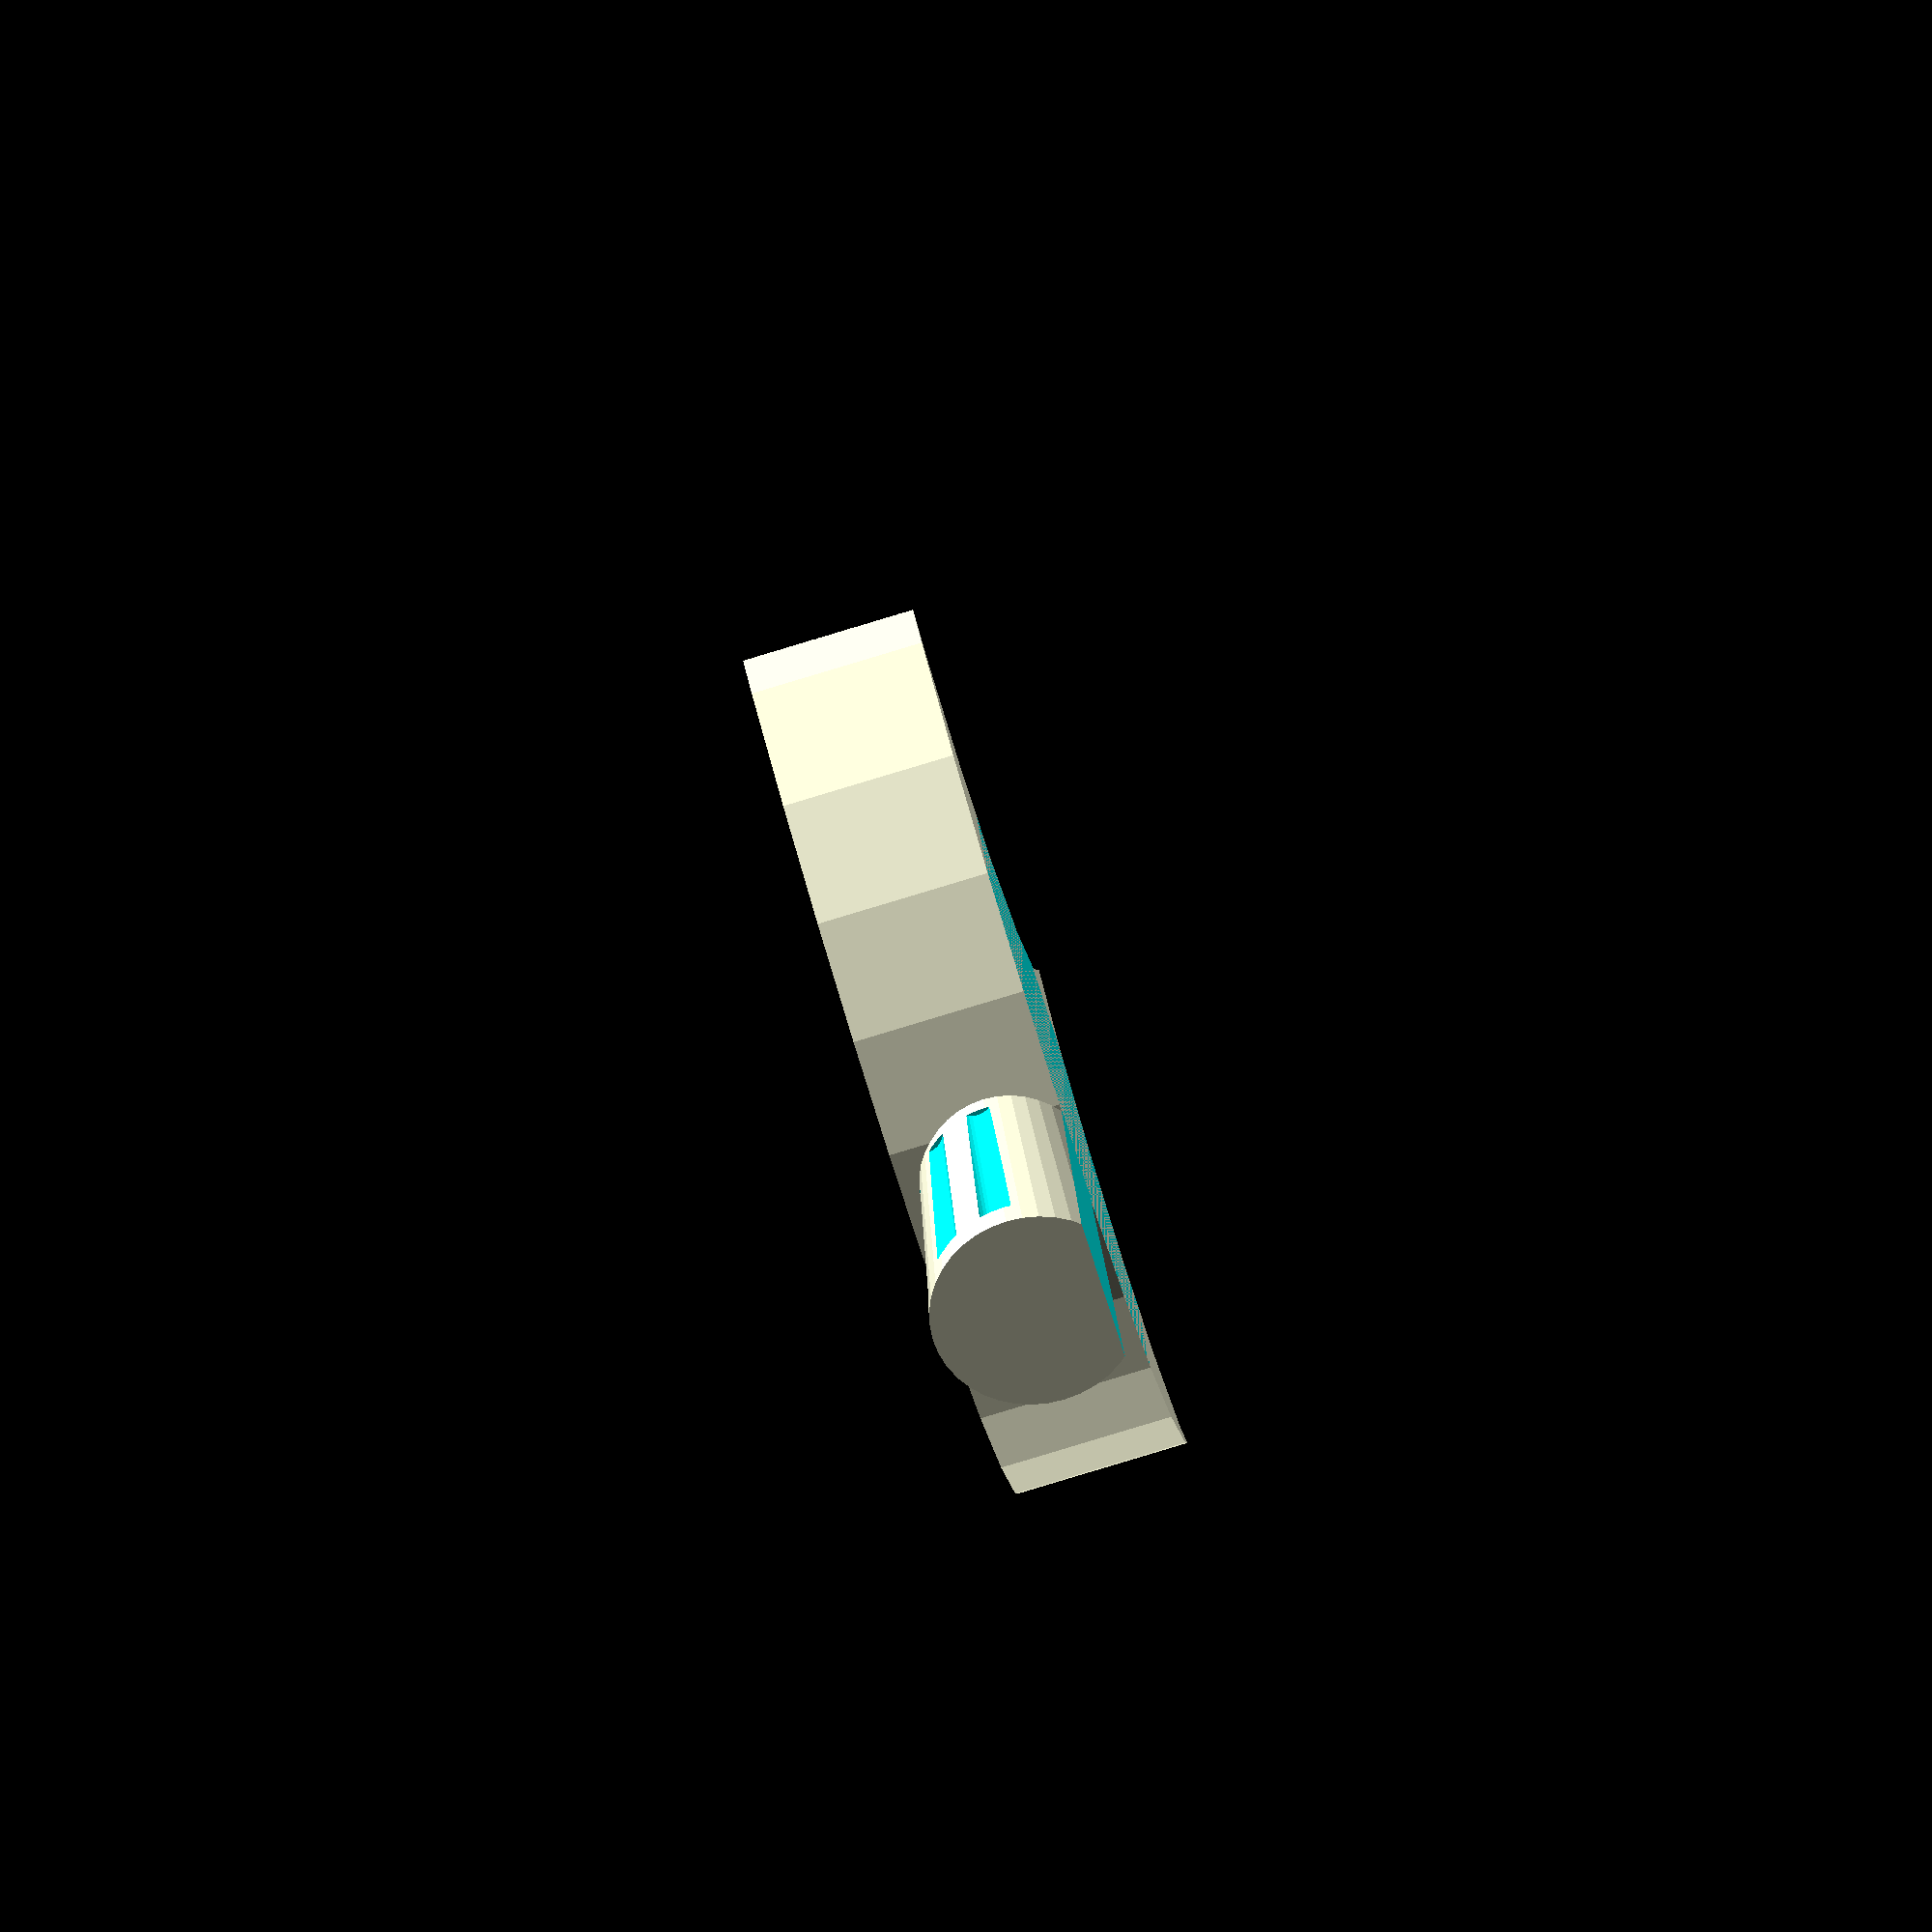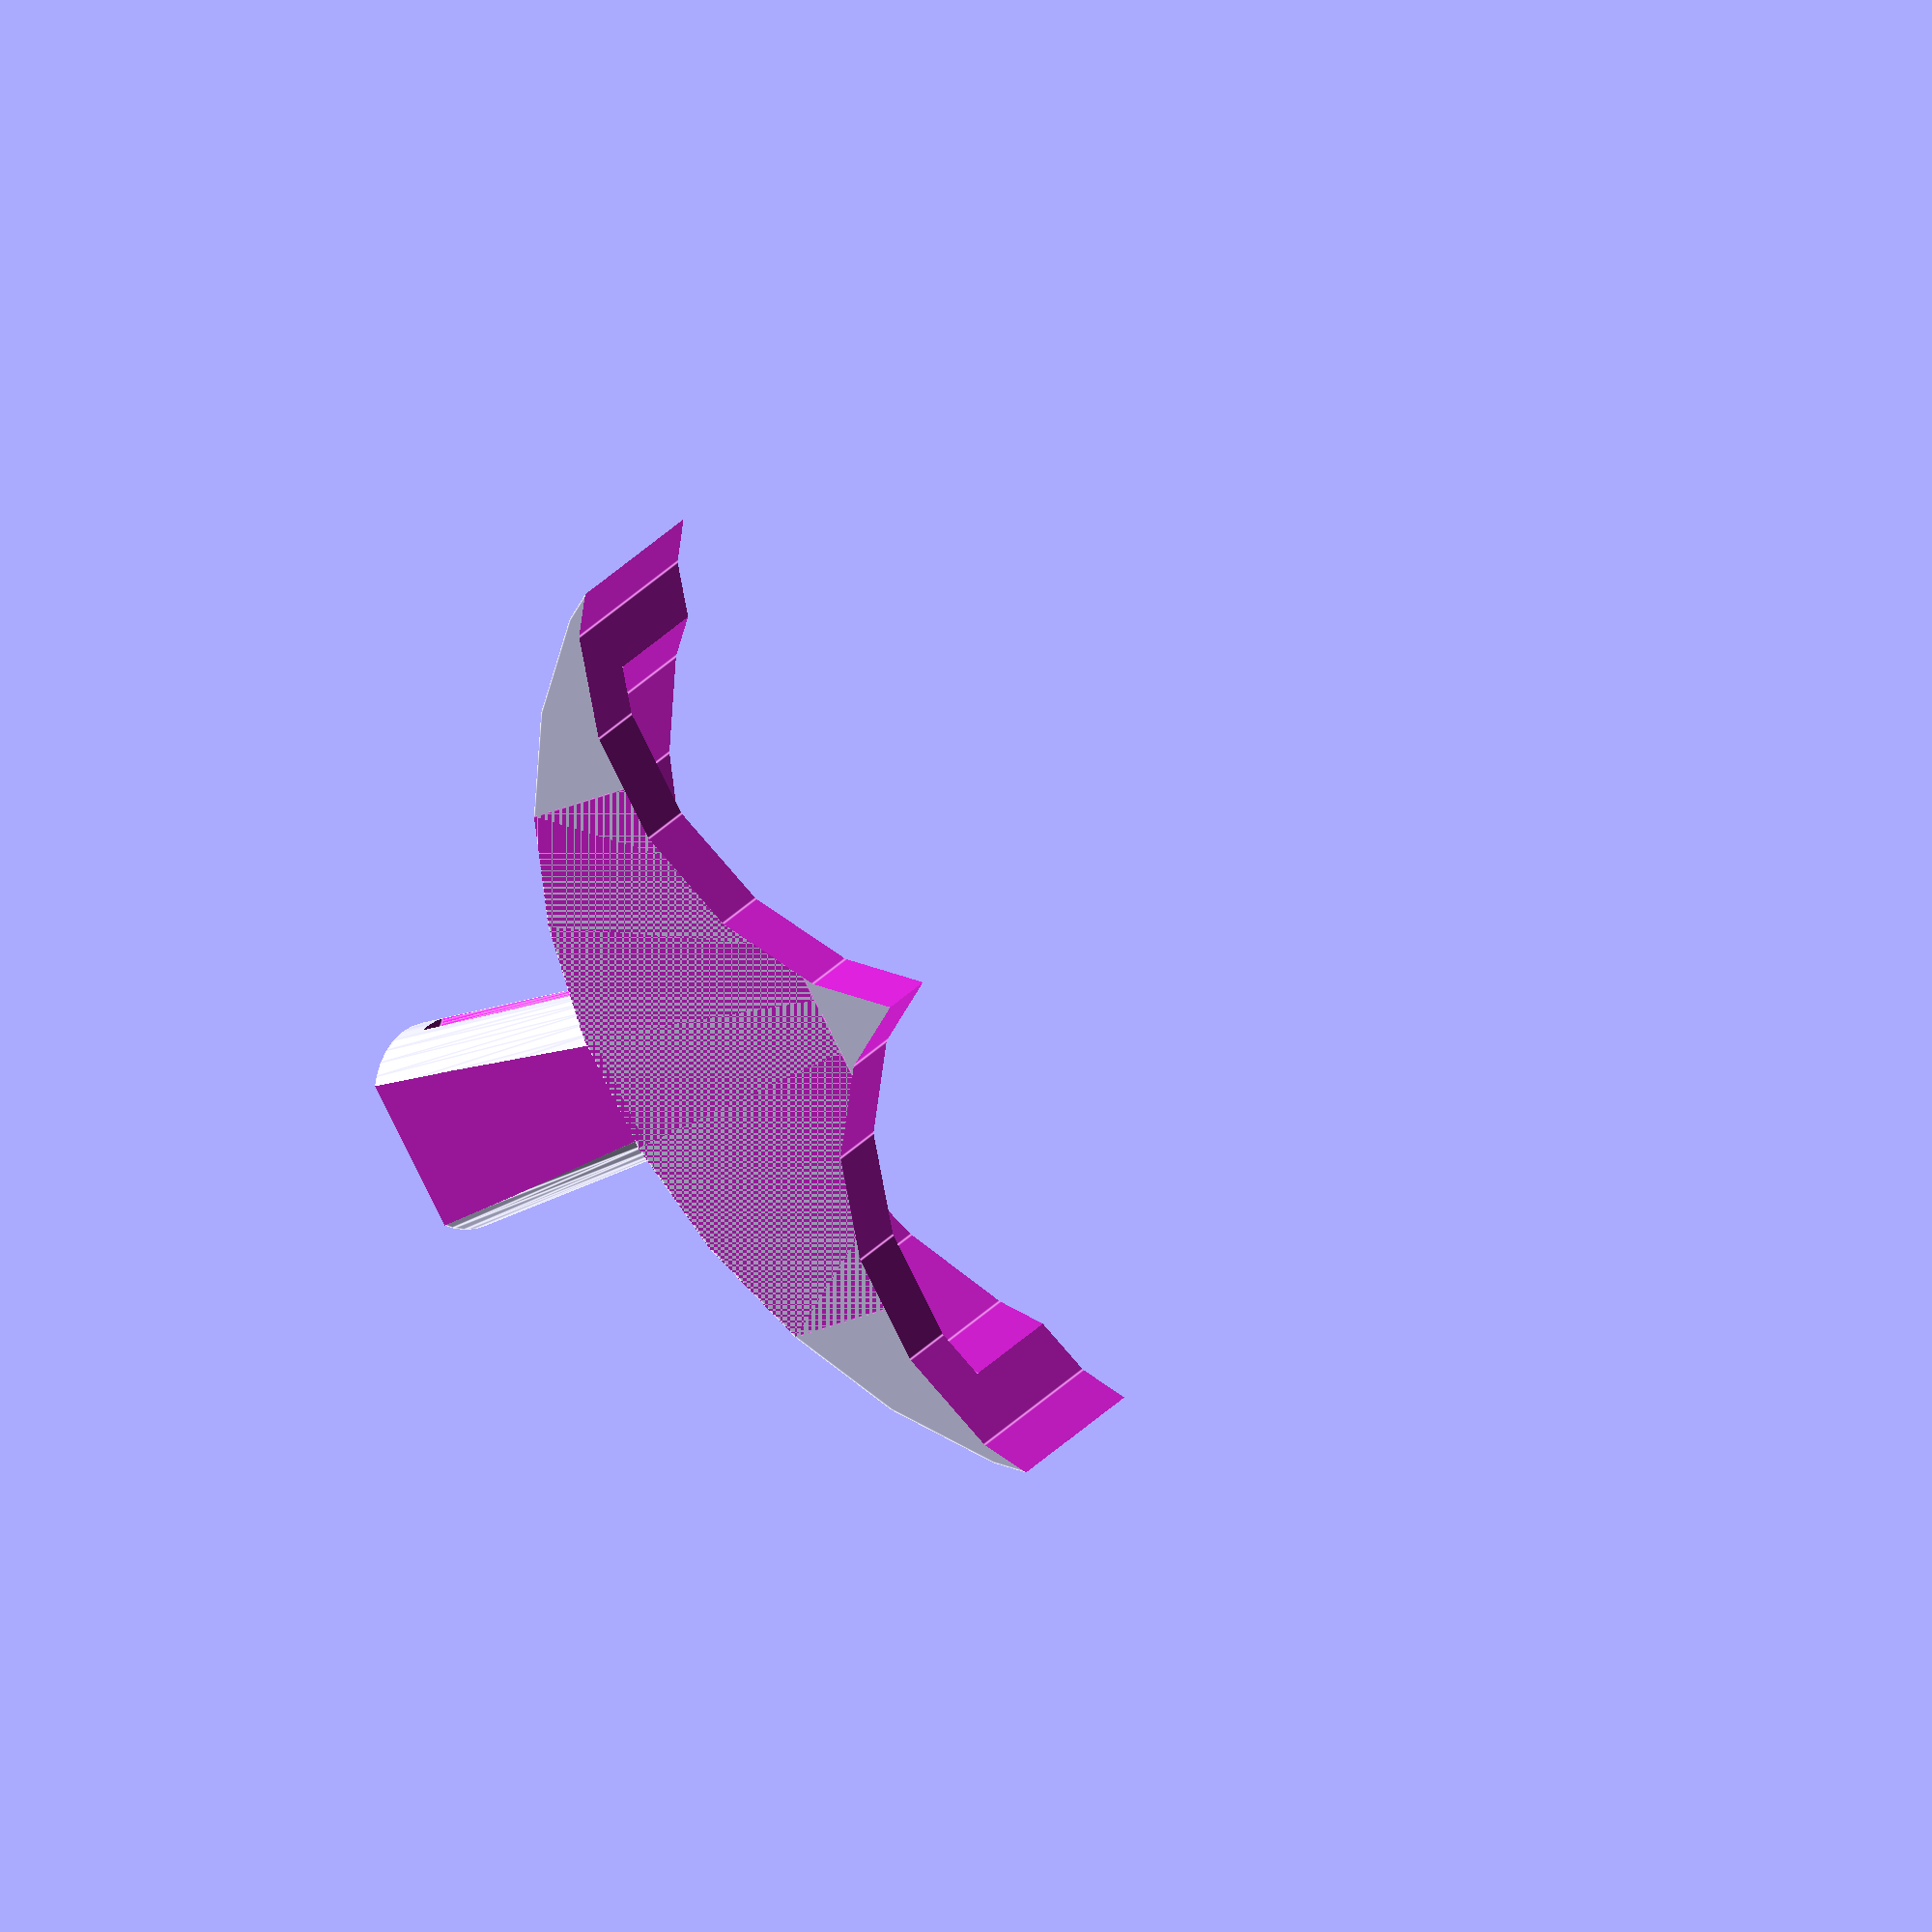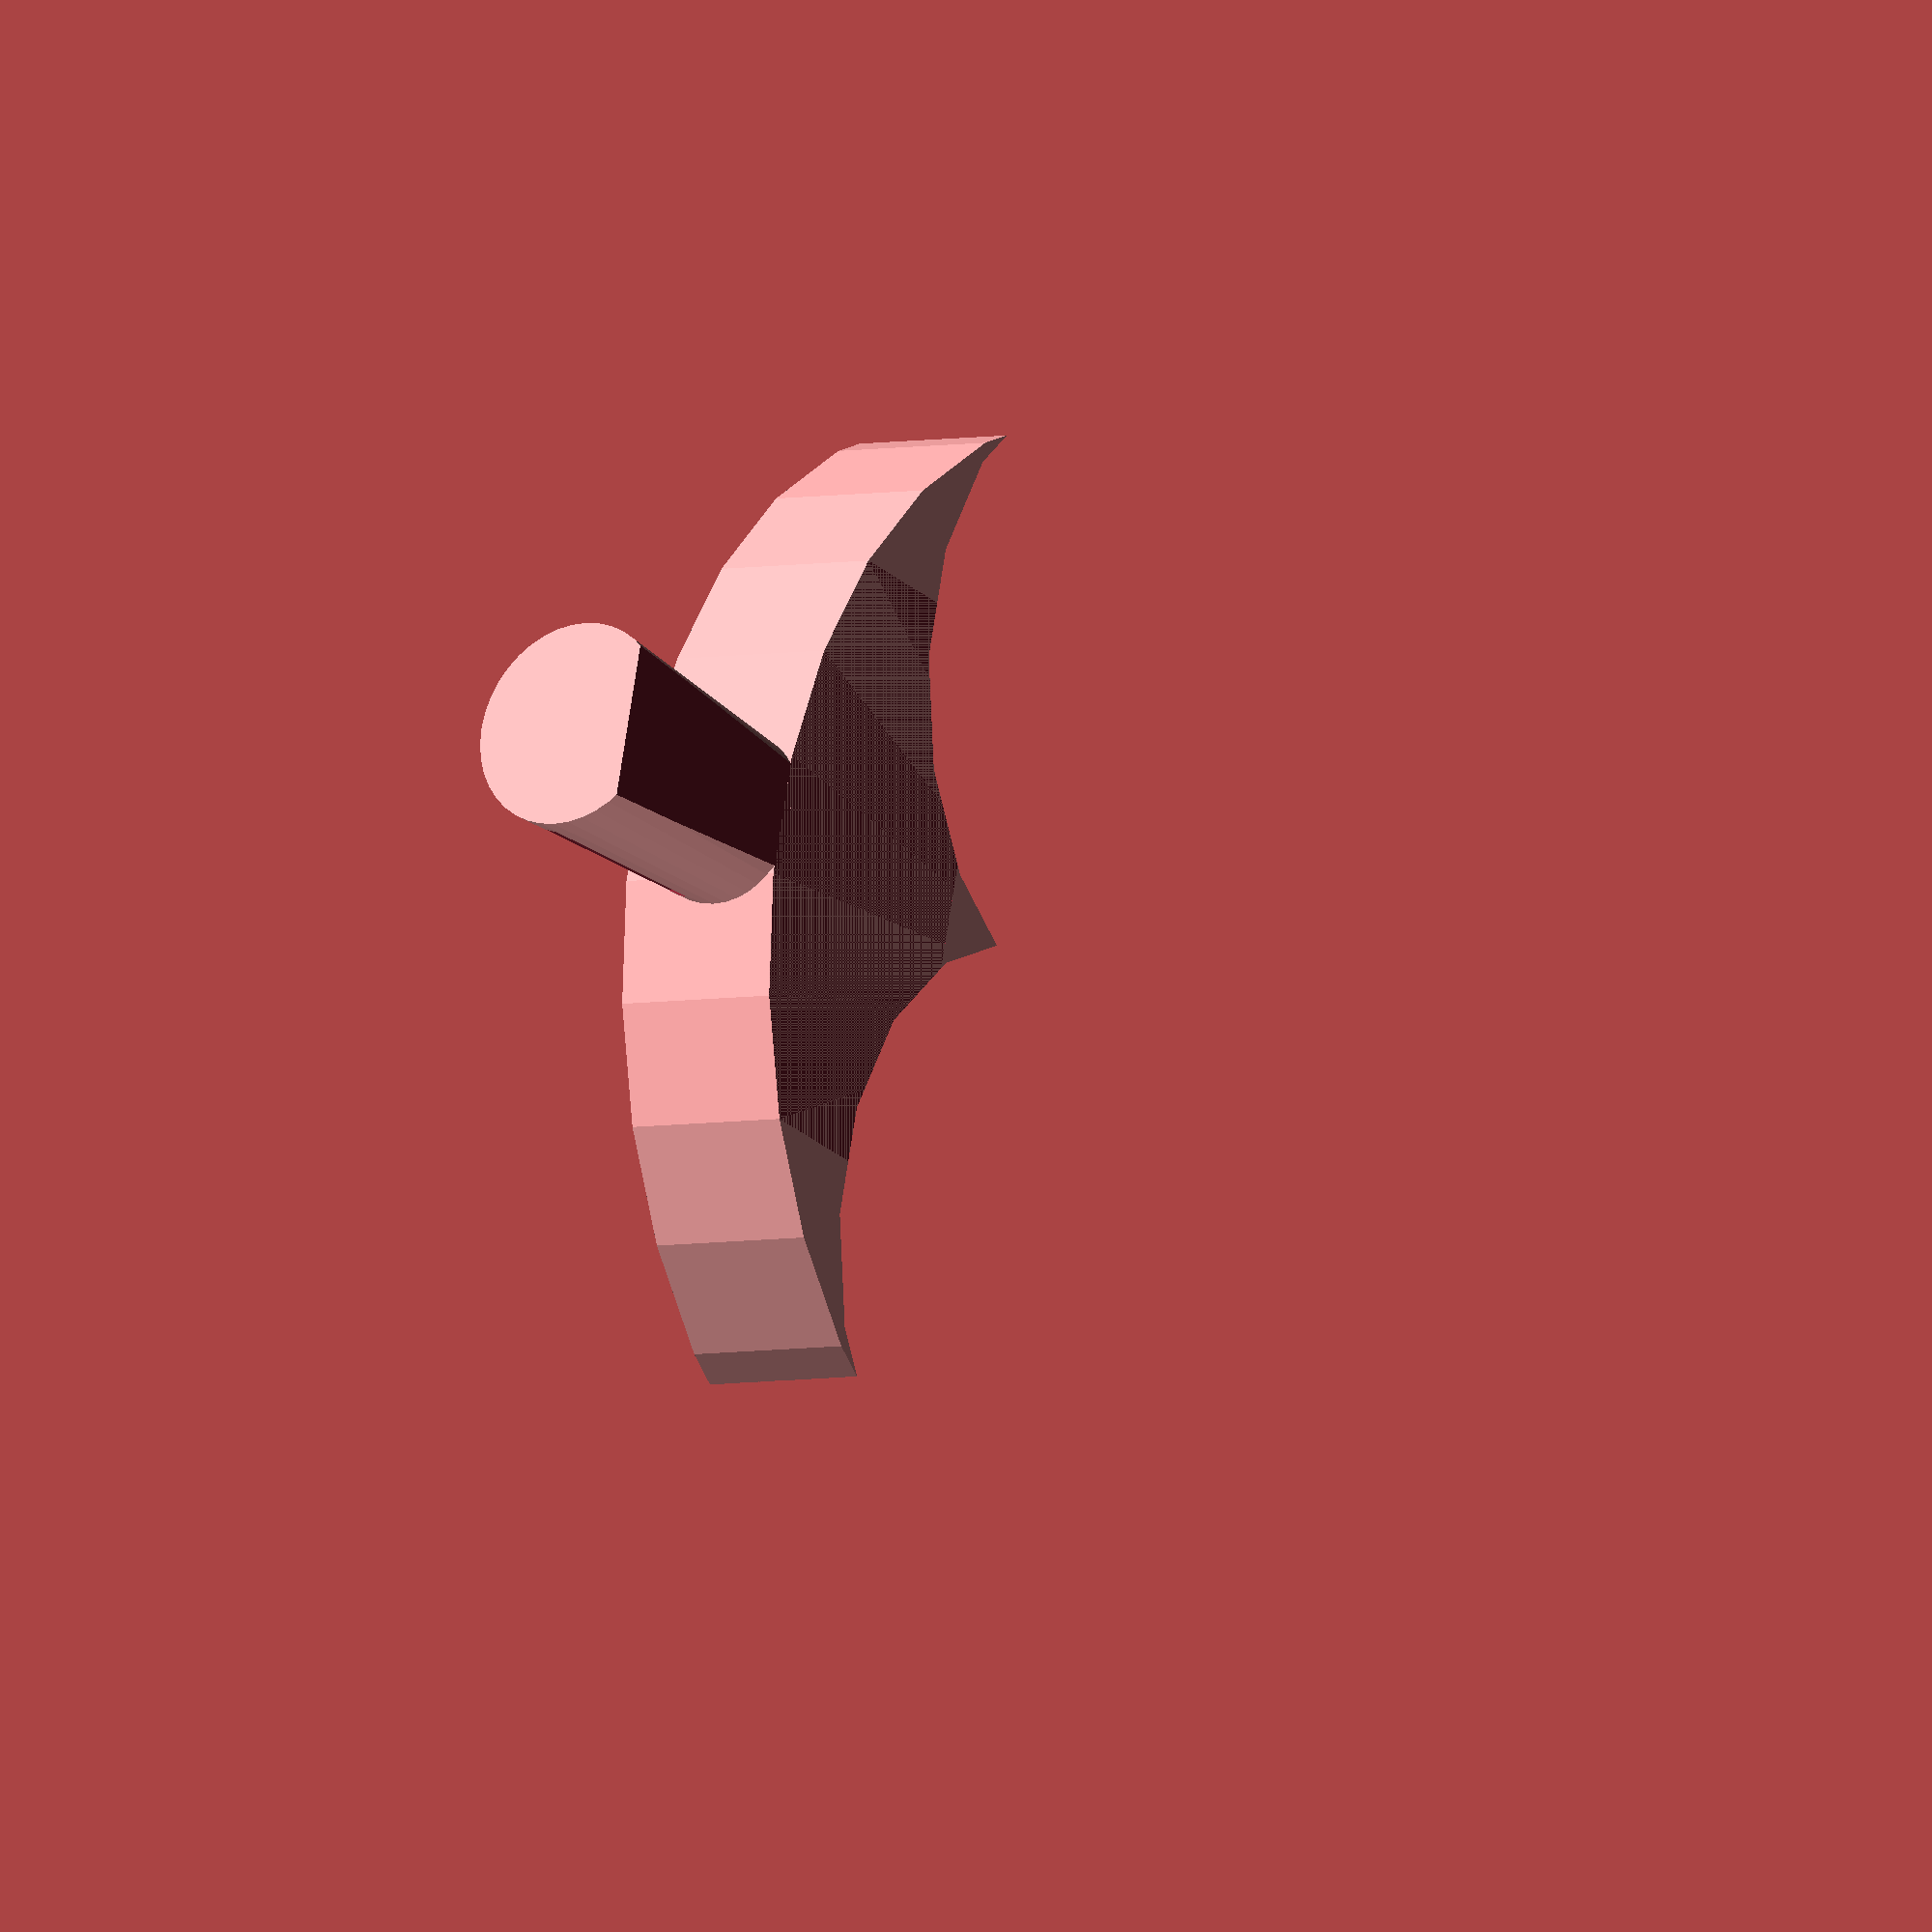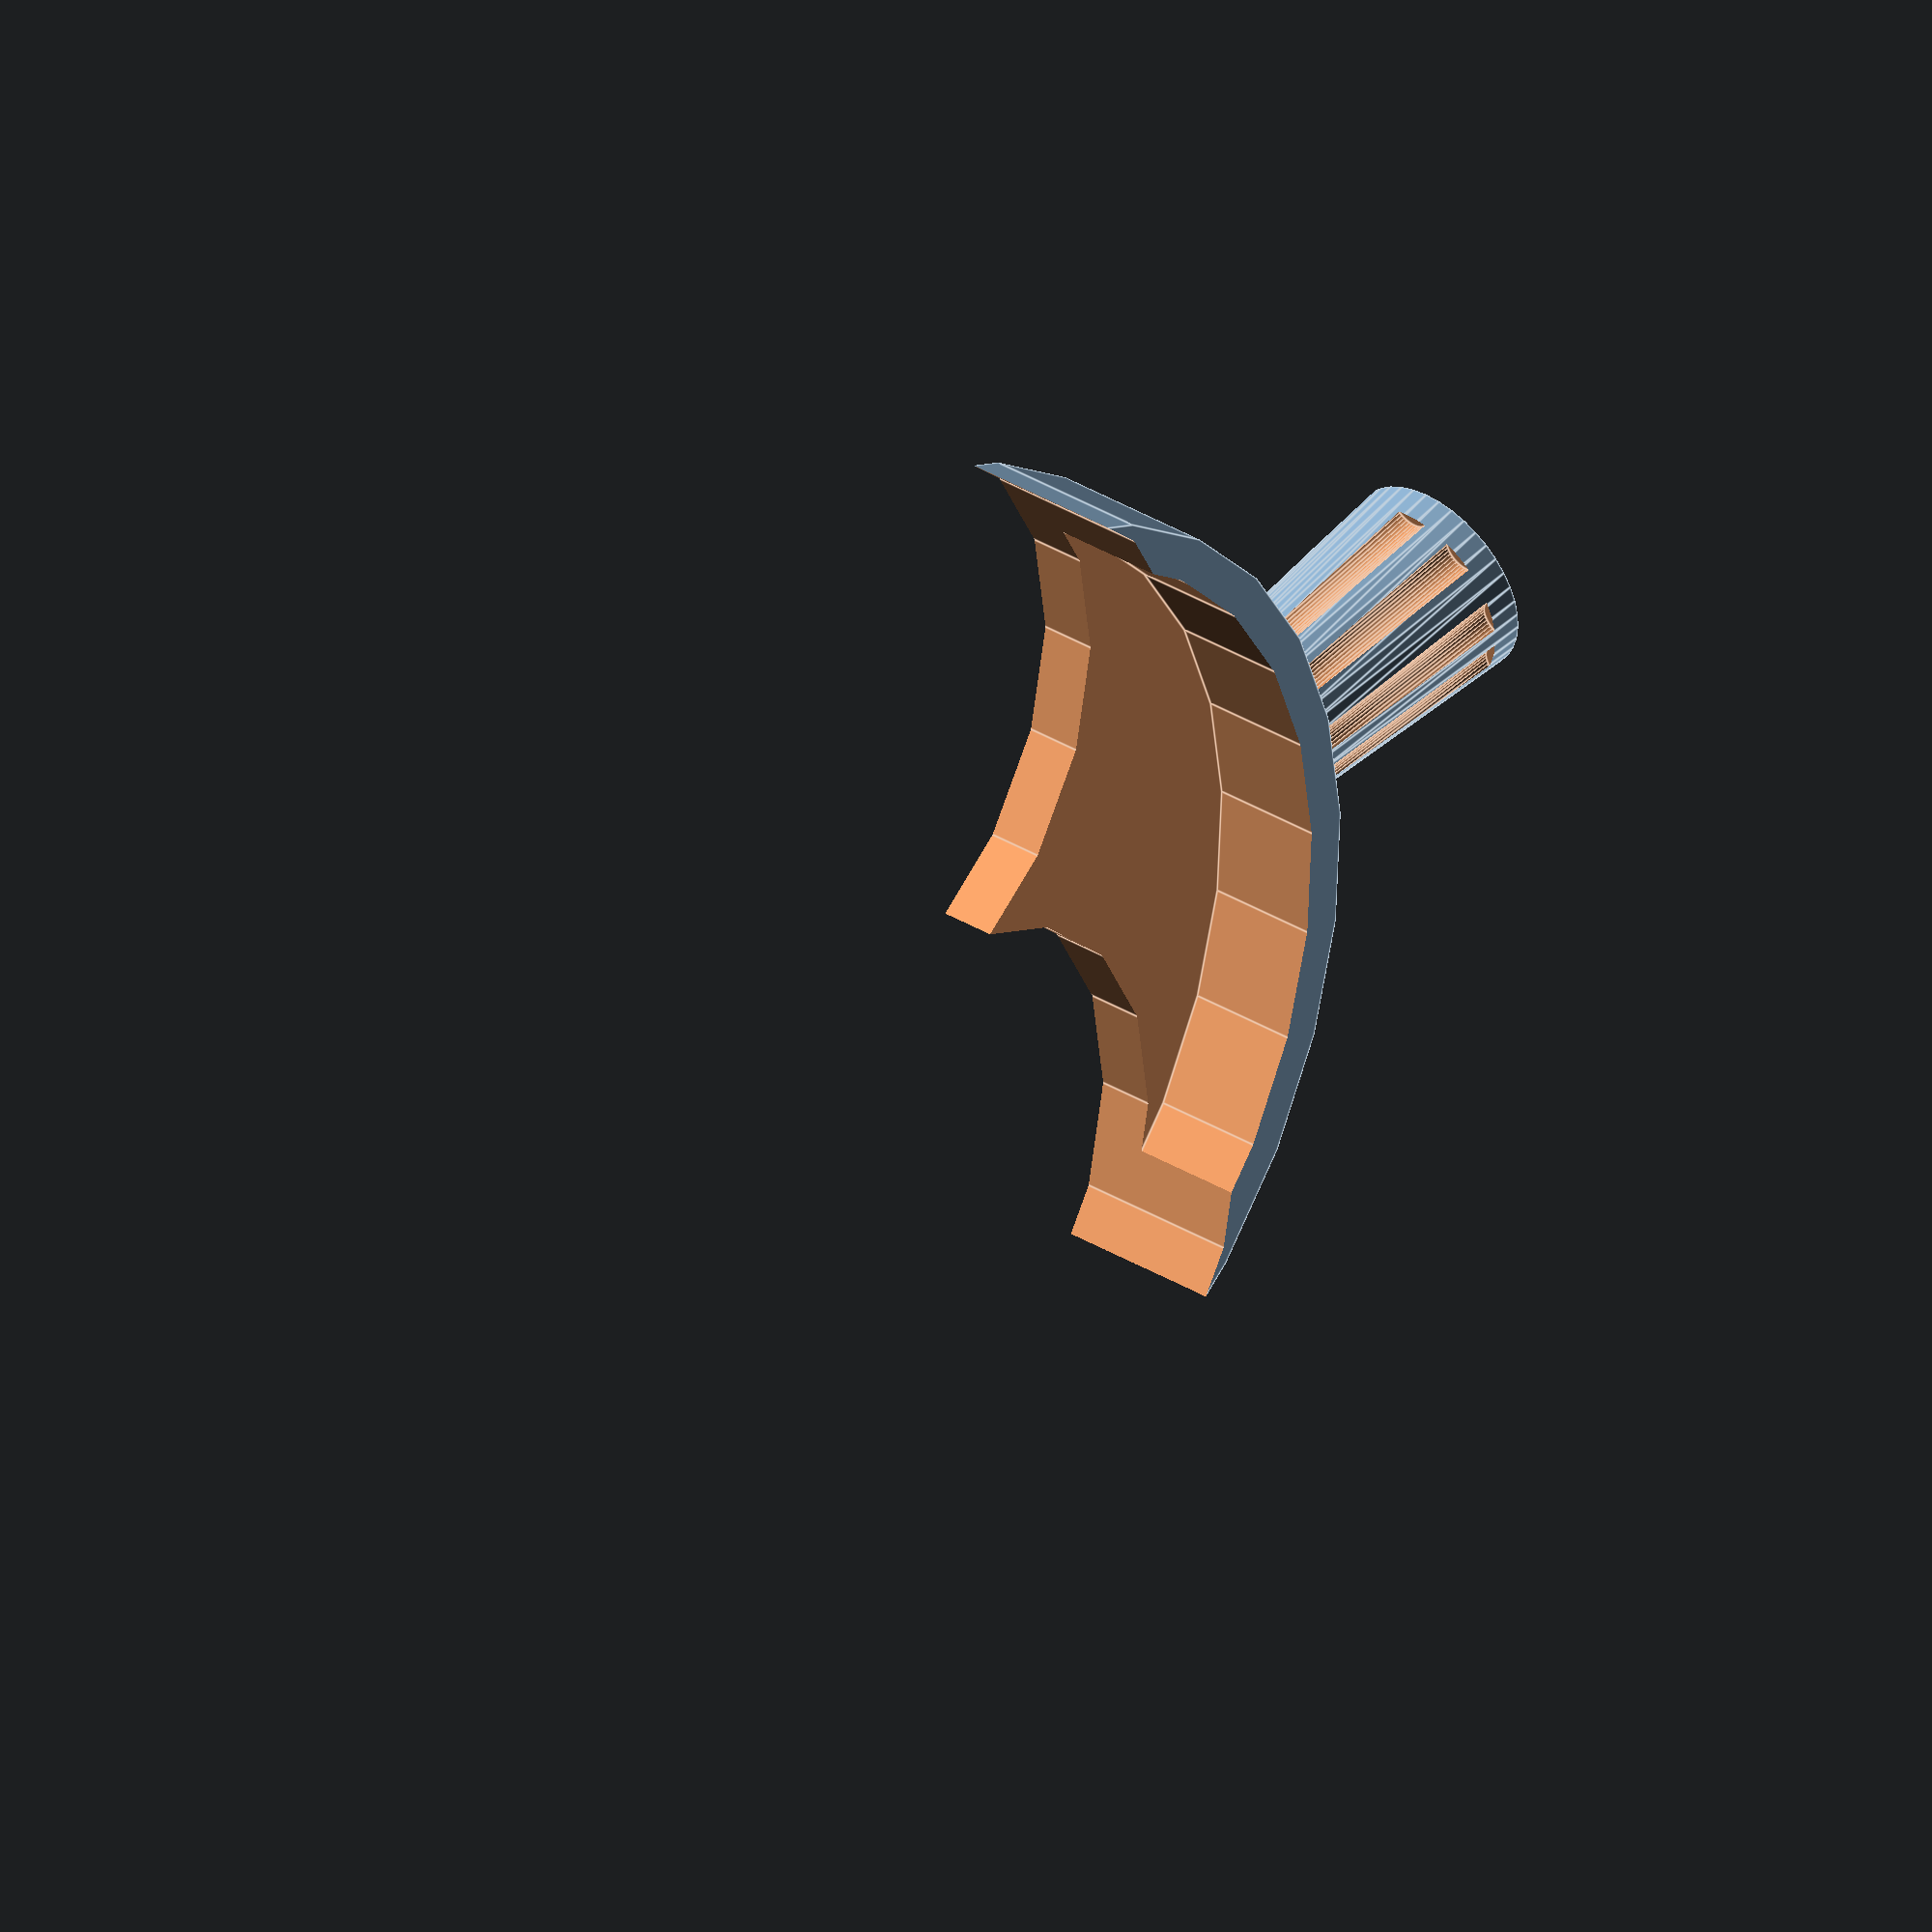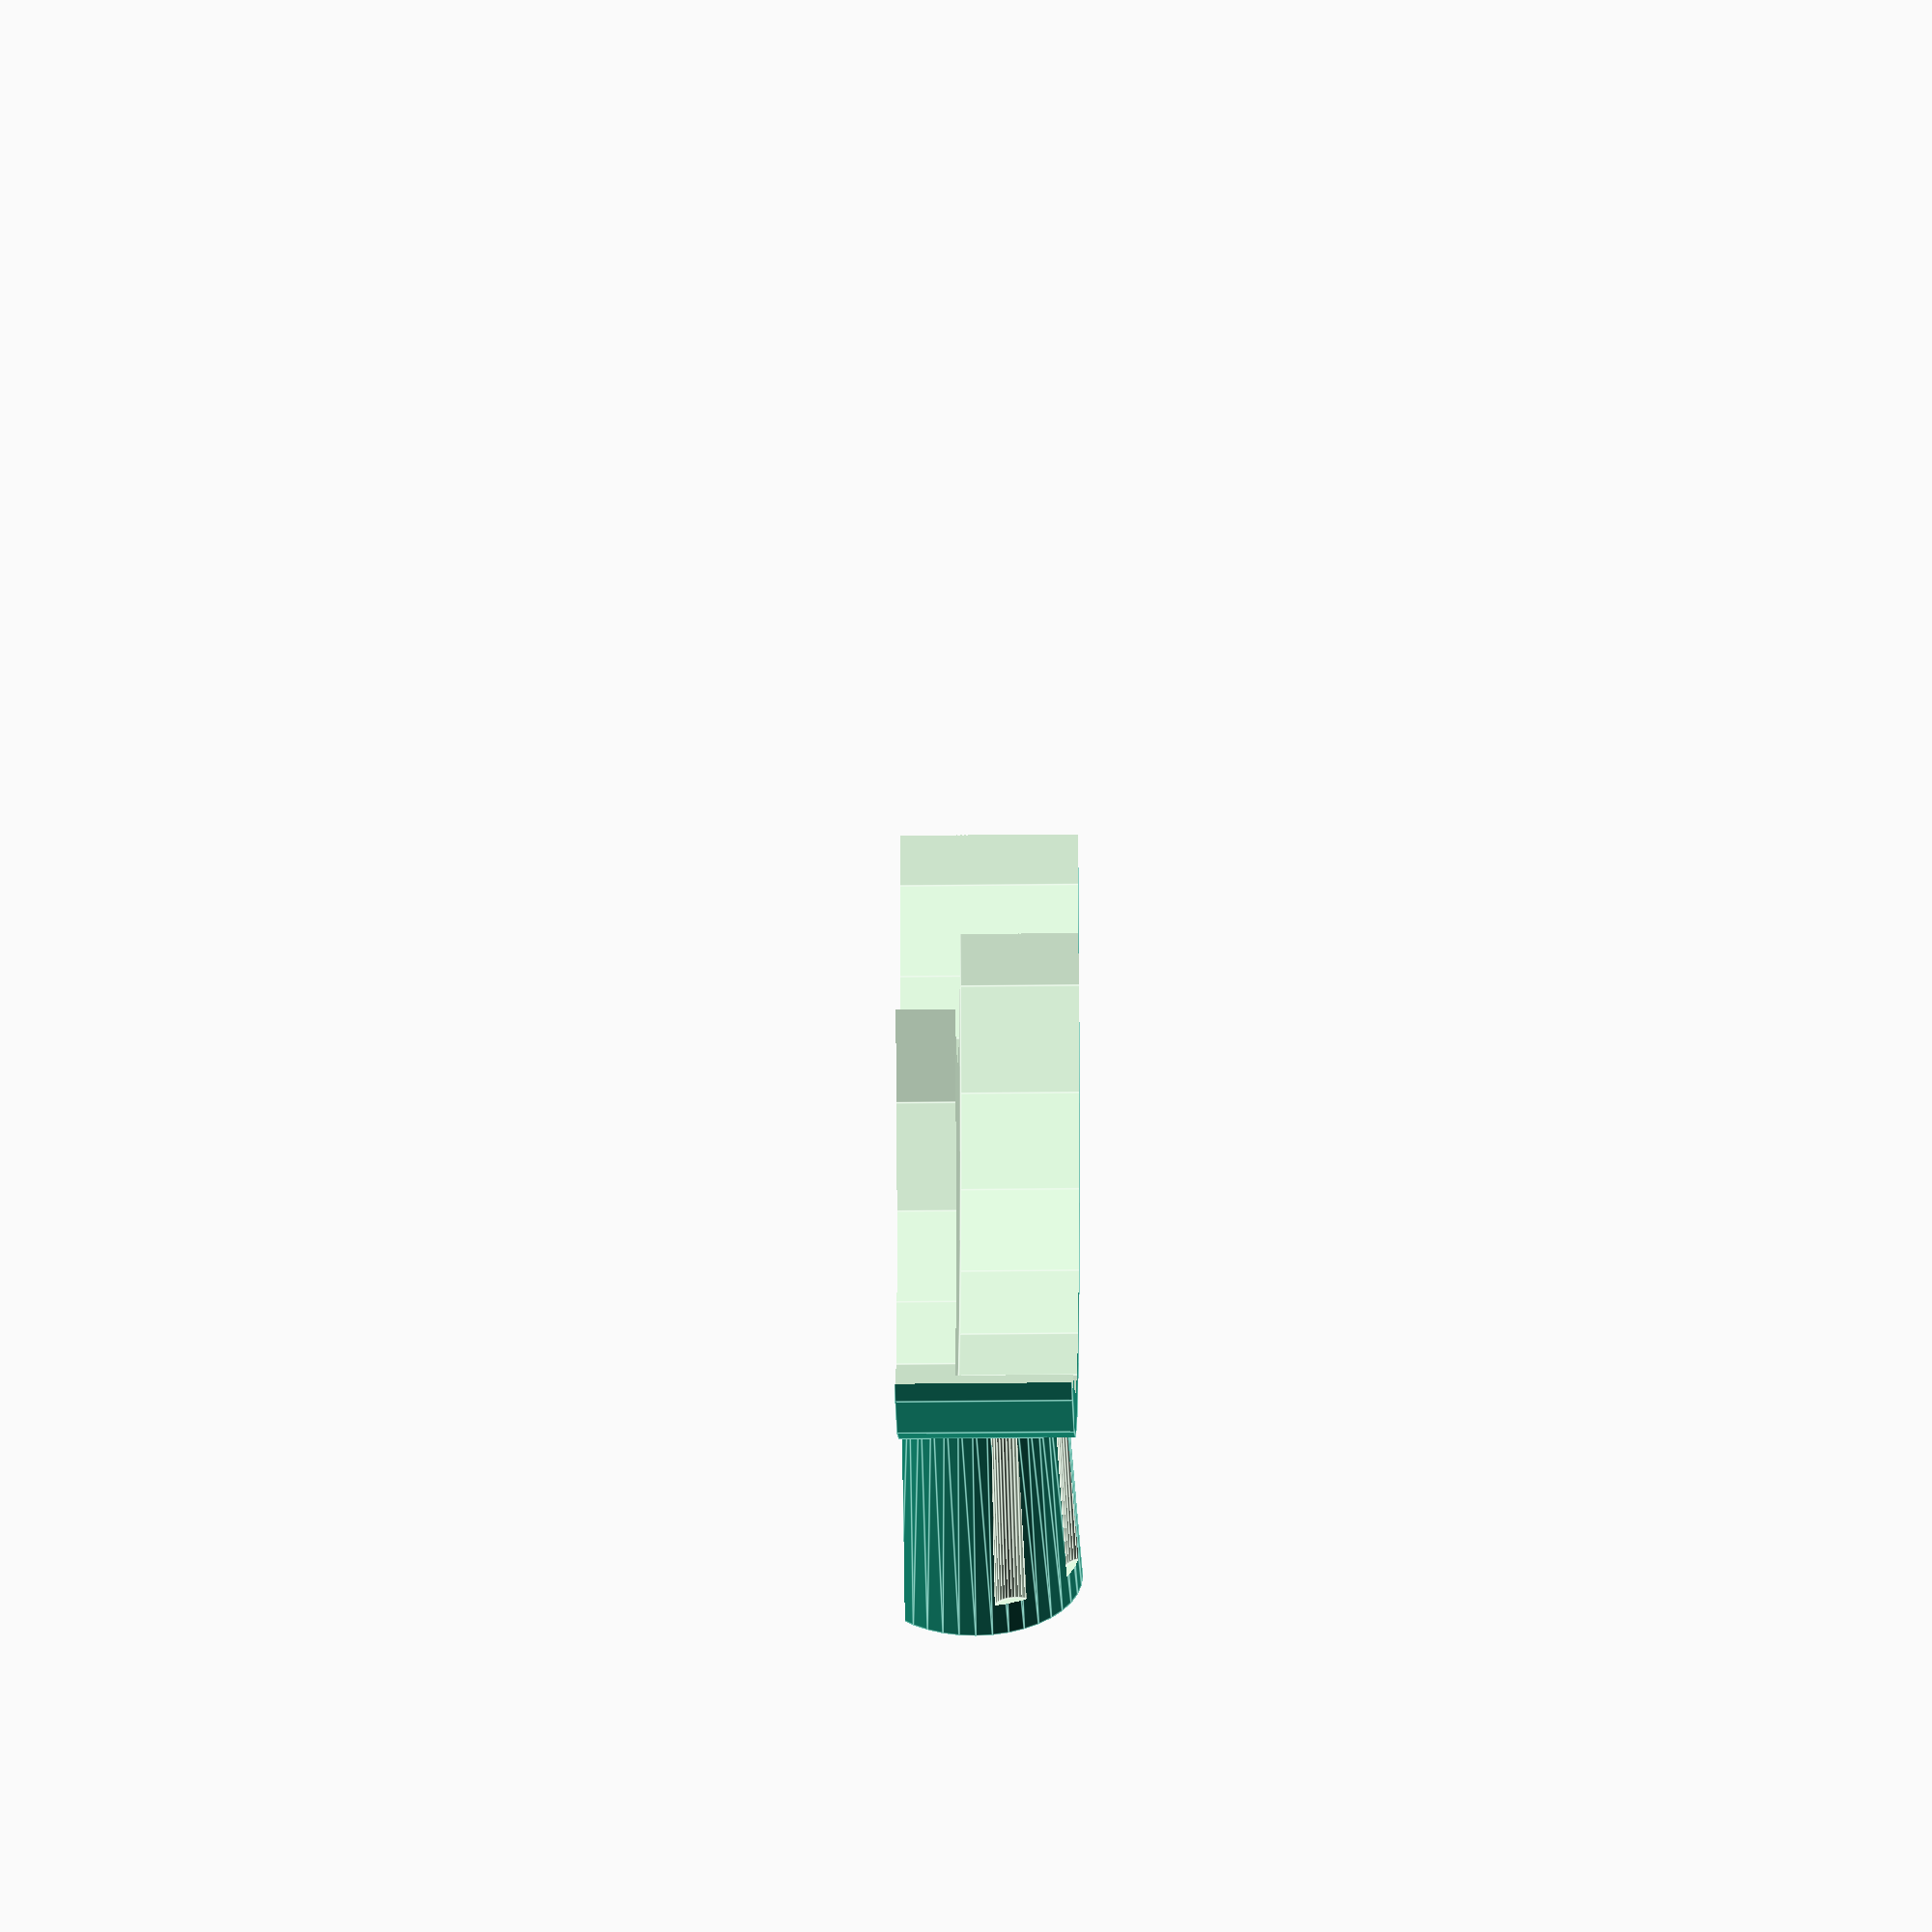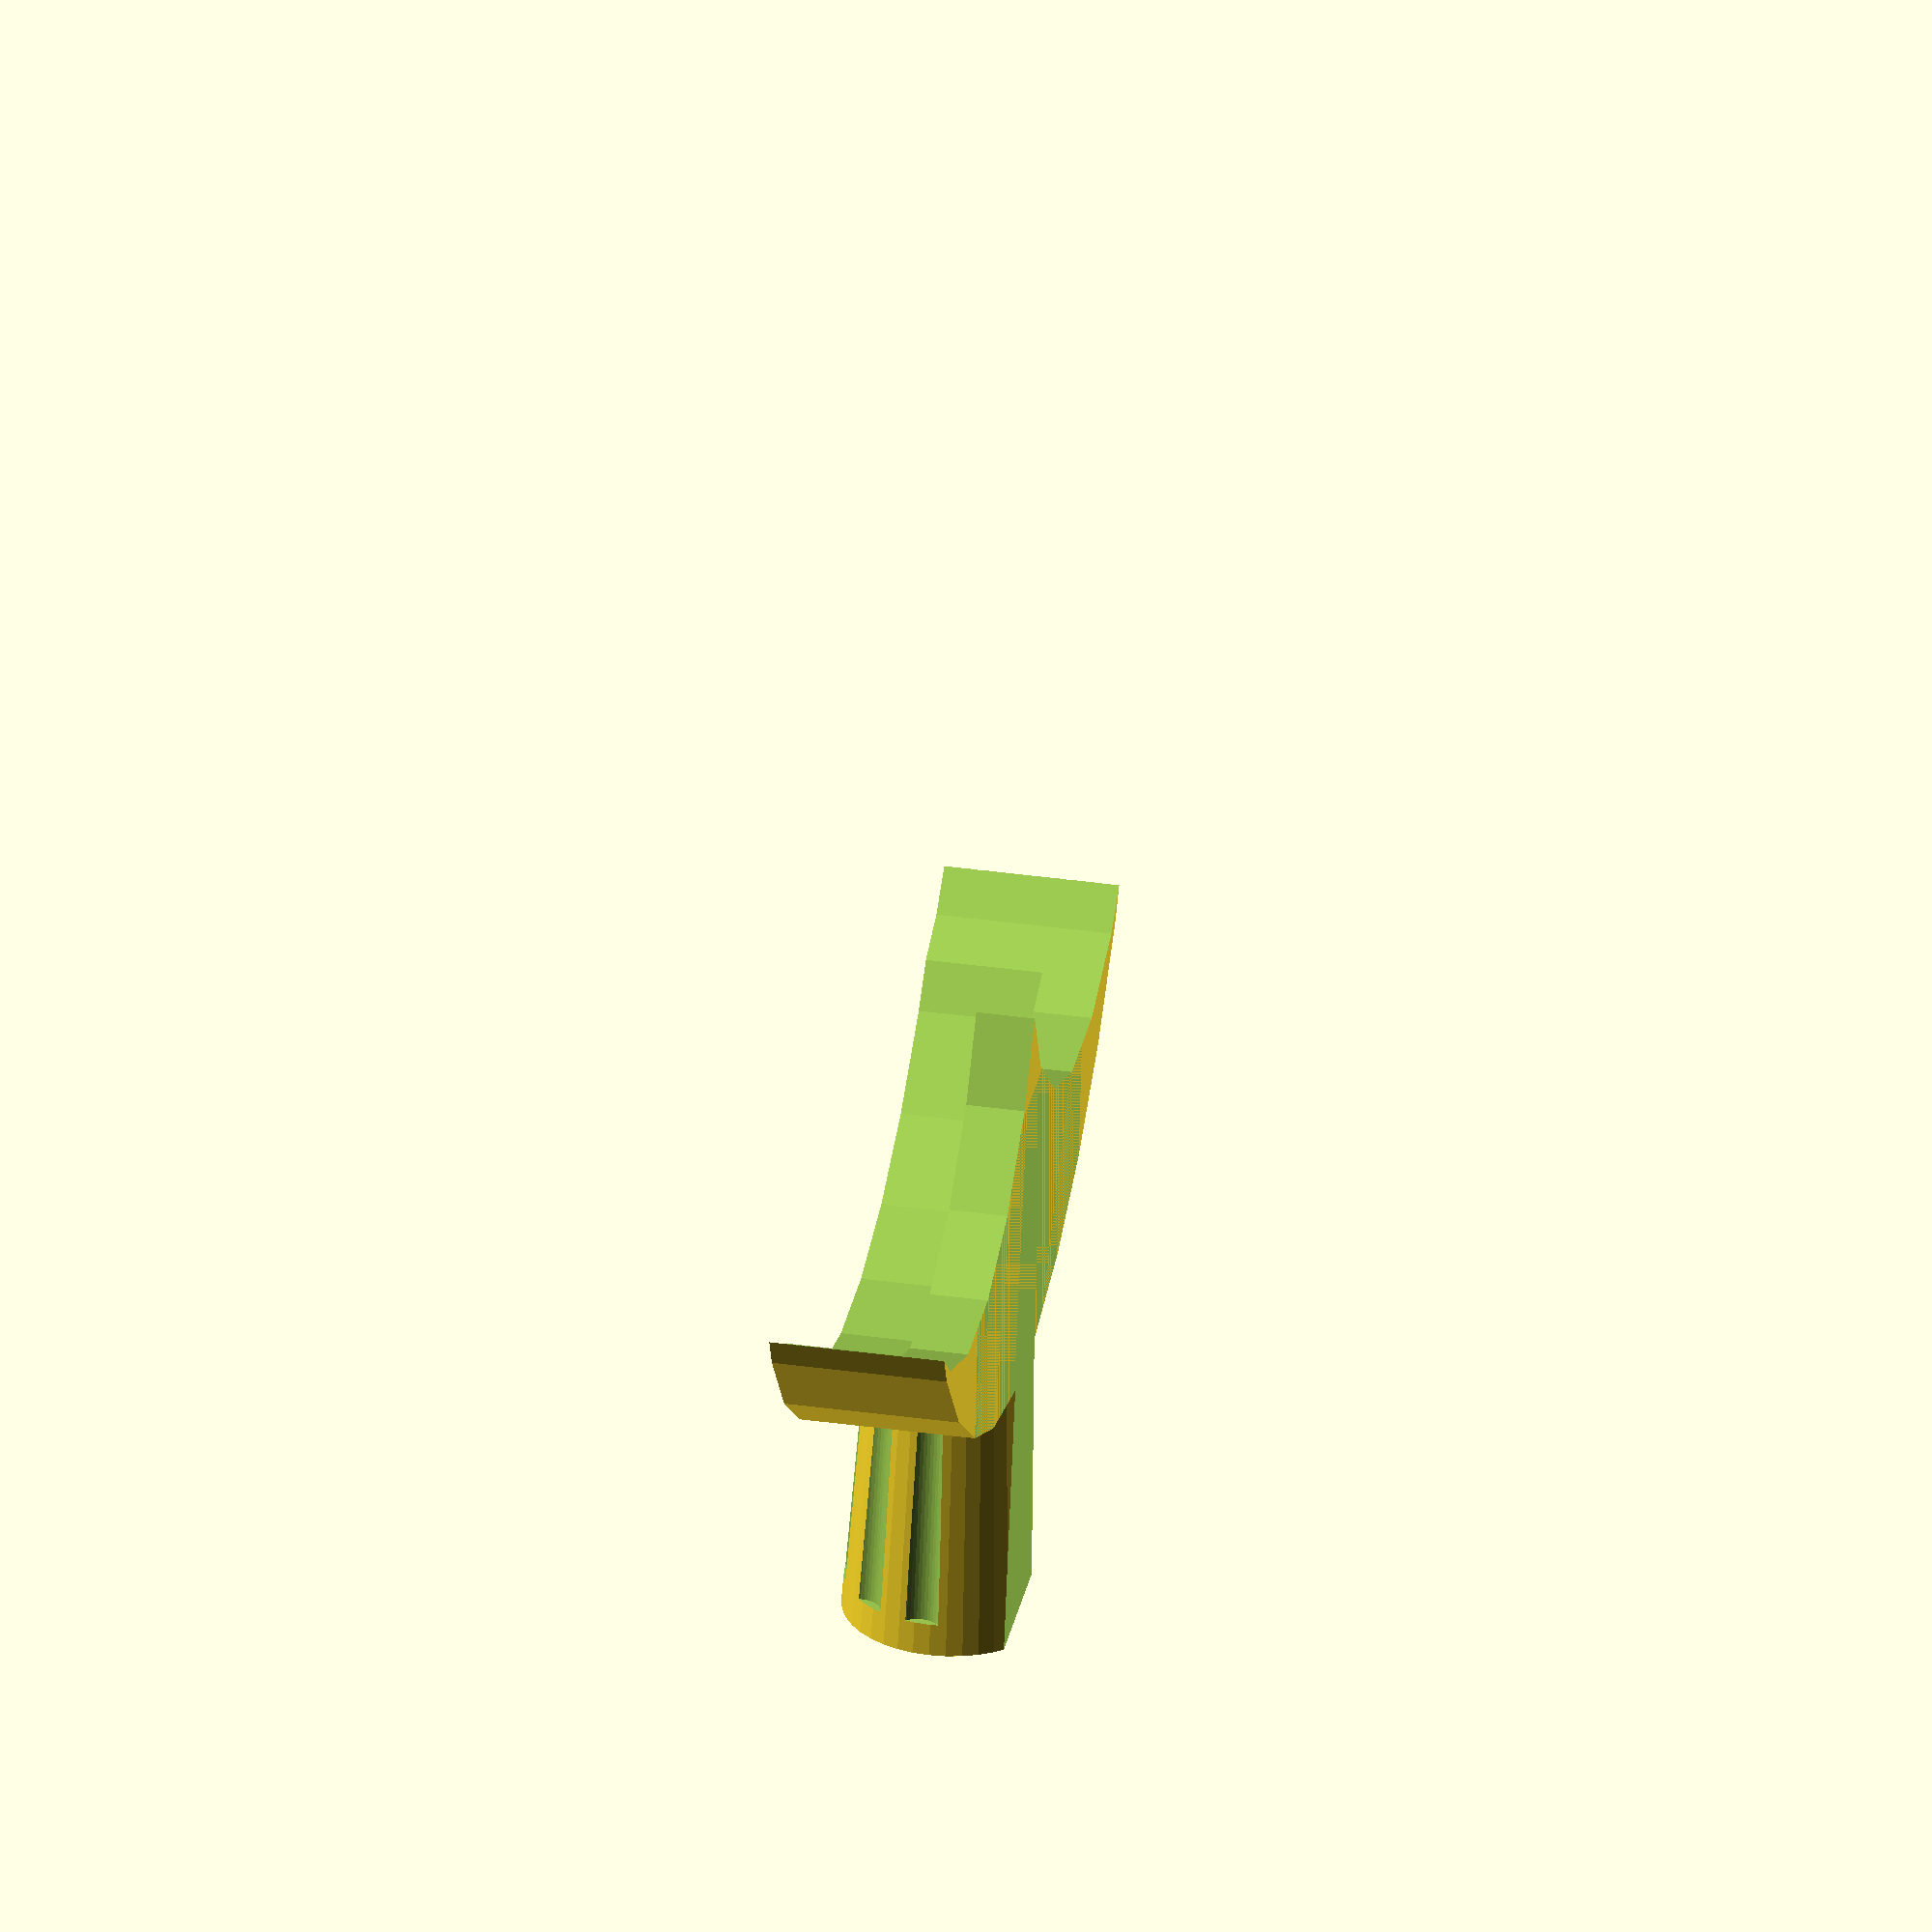
<openscad>
module treeBranch(size=10, depth=3, shallow=1) {
  difference() {
    subtractive_radius = (5.5/10)*size;
    subtractive_xoffset = size/2;
    cylinder(r=size, h=depth);
    translate([-subtractive_xoffset, -1.1, -1])
      cylinder(r=subtractive_radius, h=10);
    translate([ subtractive_xoffset, -1.1, -1])
      cylinder(r=subtractive_radius, h=10);
    translate([-subtractive_radius * 2, 0, -1])
      cube(size=size * 4);
    translate([0, 0, shallow])
      cylinder(r = (0.925 * size), h = depth);
  }
}
treeBranch();
//translate([0, -20, 0]) treeBranch(size=40);

module trunk(size=10, thickness = 3, precision = 40) {
  growth = 1.2;

  module trunkVein(rot = 0) {
    r = thickness / 8;
    y_deg = atan((growth - 1) / size);
    rotate([0, 0, y_deg])
    translate([1.2 * thickness / 2, -0.1 * size, 0])
    rotate([90, 0, 0])
    cylinder(h = 0.8 * size, r = r, $fn = precision);
  }
  
  difference() {
    translate([0, 0, 0.8 * thickness / 2])
    difference() {
      trunk_r = thickness / 2;
        rotate([90, 0, 0])
          cylinder(h = size,
                   r1 = trunk_r,
                   r2 = trunk_r * growth,
                   $fn = precision);
        rotate([0, -160, 0]) trunkVein();
        rotate([0, -110, 0]) trunkVein();
        rotate([0, -80, 0]) trunkVein();
        rotate([0, -40, 0]) trunkVein();
        rotate([0, -5, 0]) trunkVein();
    }
    translate([-size, -2 * size, -2 * size])
      cube([size * 2, size * 3, size * 2]);
  }
}
translate([0, -9.75, 0]) trunk(5);

</openscad>
<views>
elev=260.0 azim=199.0 roll=73.1 proj=o view=solid
elev=329.5 azim=302.0 roll=213.6 proj=o view=edges
elev=184.7 azim=74.5 roll=55.8 proj=o view=wireframe
elev=147.2 azim=81.4 roll=229.4 proj=o view=edges
elev=213.2 azim=113.5 roll=269.1 proj=o view=edges
elev=322.8 azim=351.9 roll=100.2 proj=o view=solid
</views>
